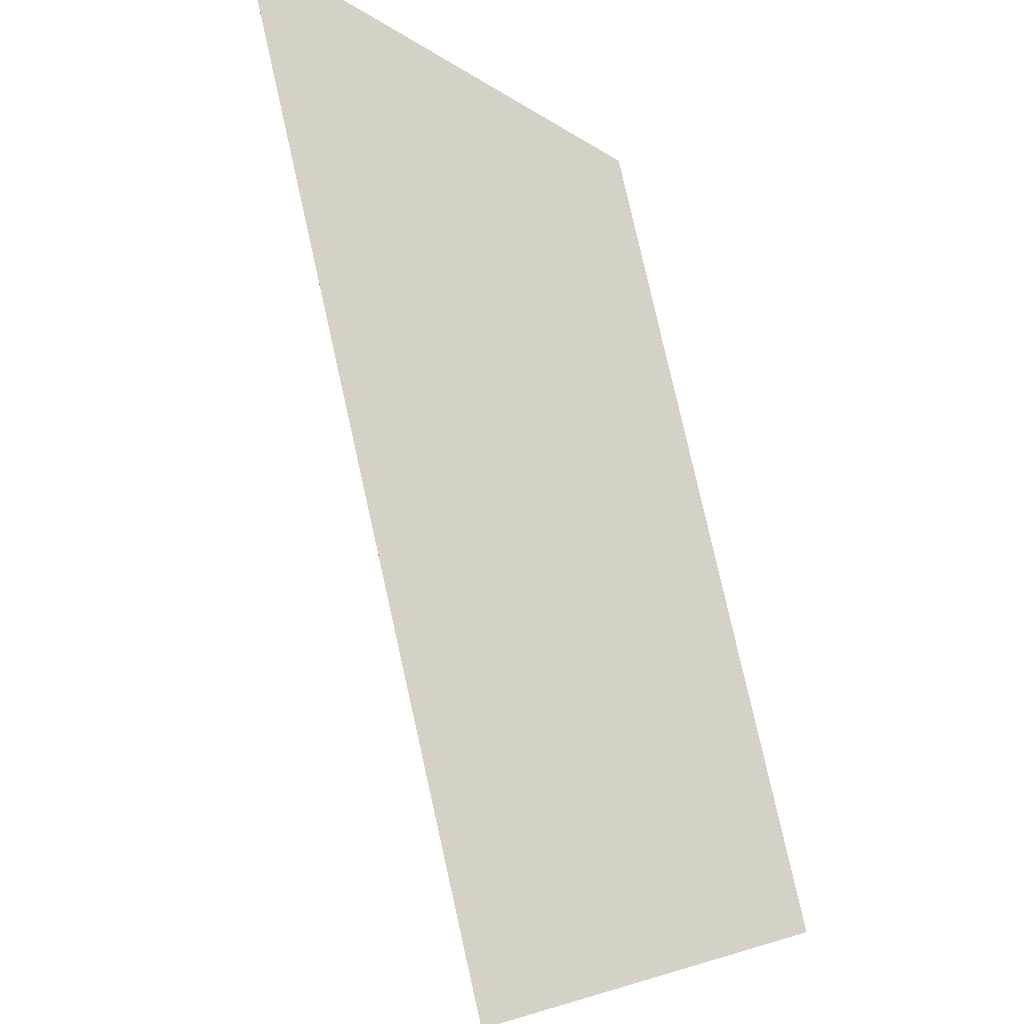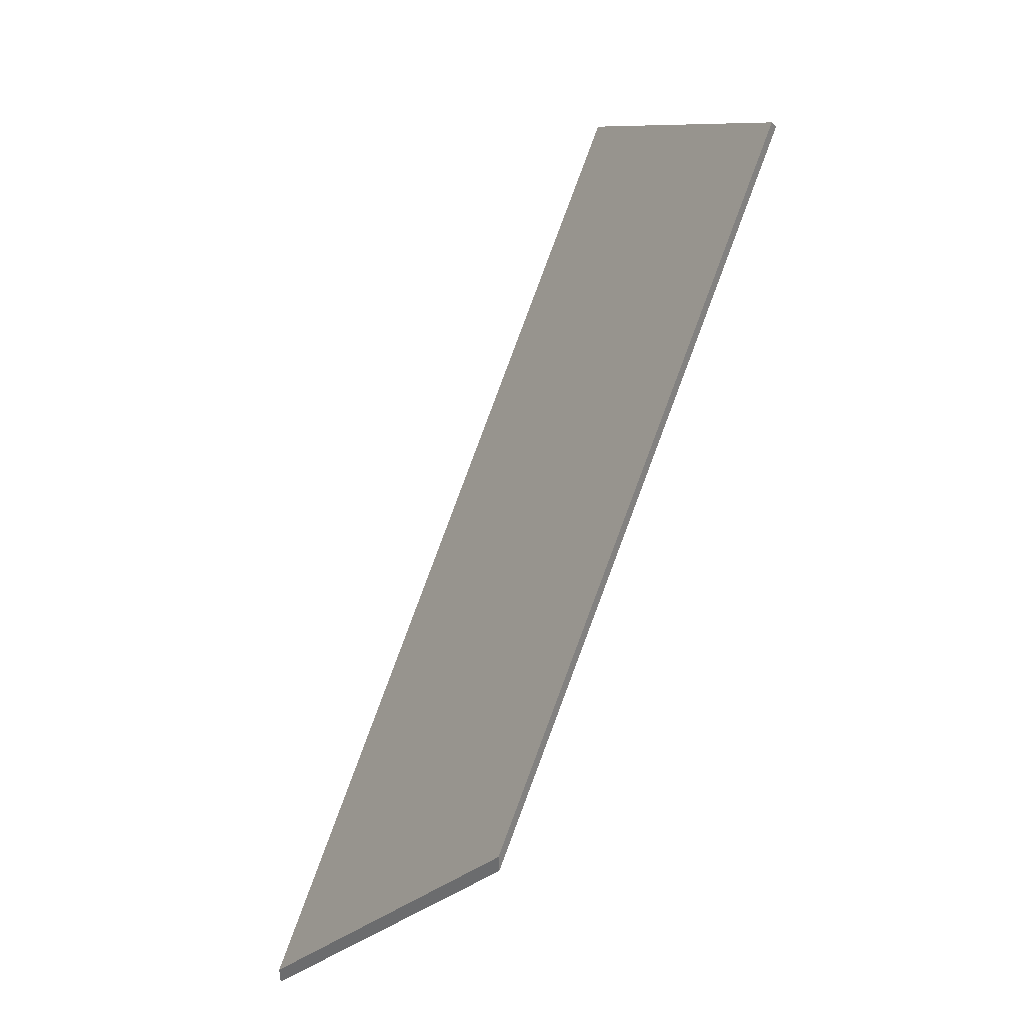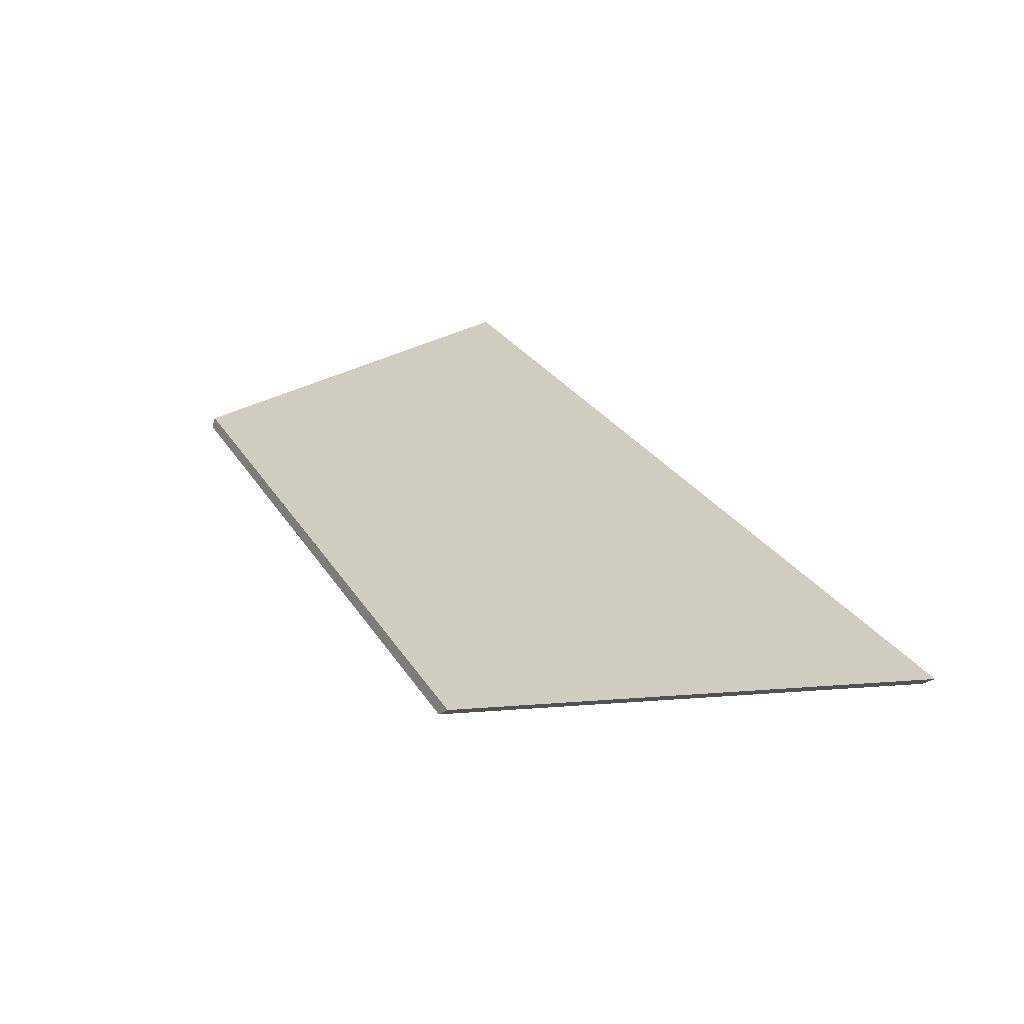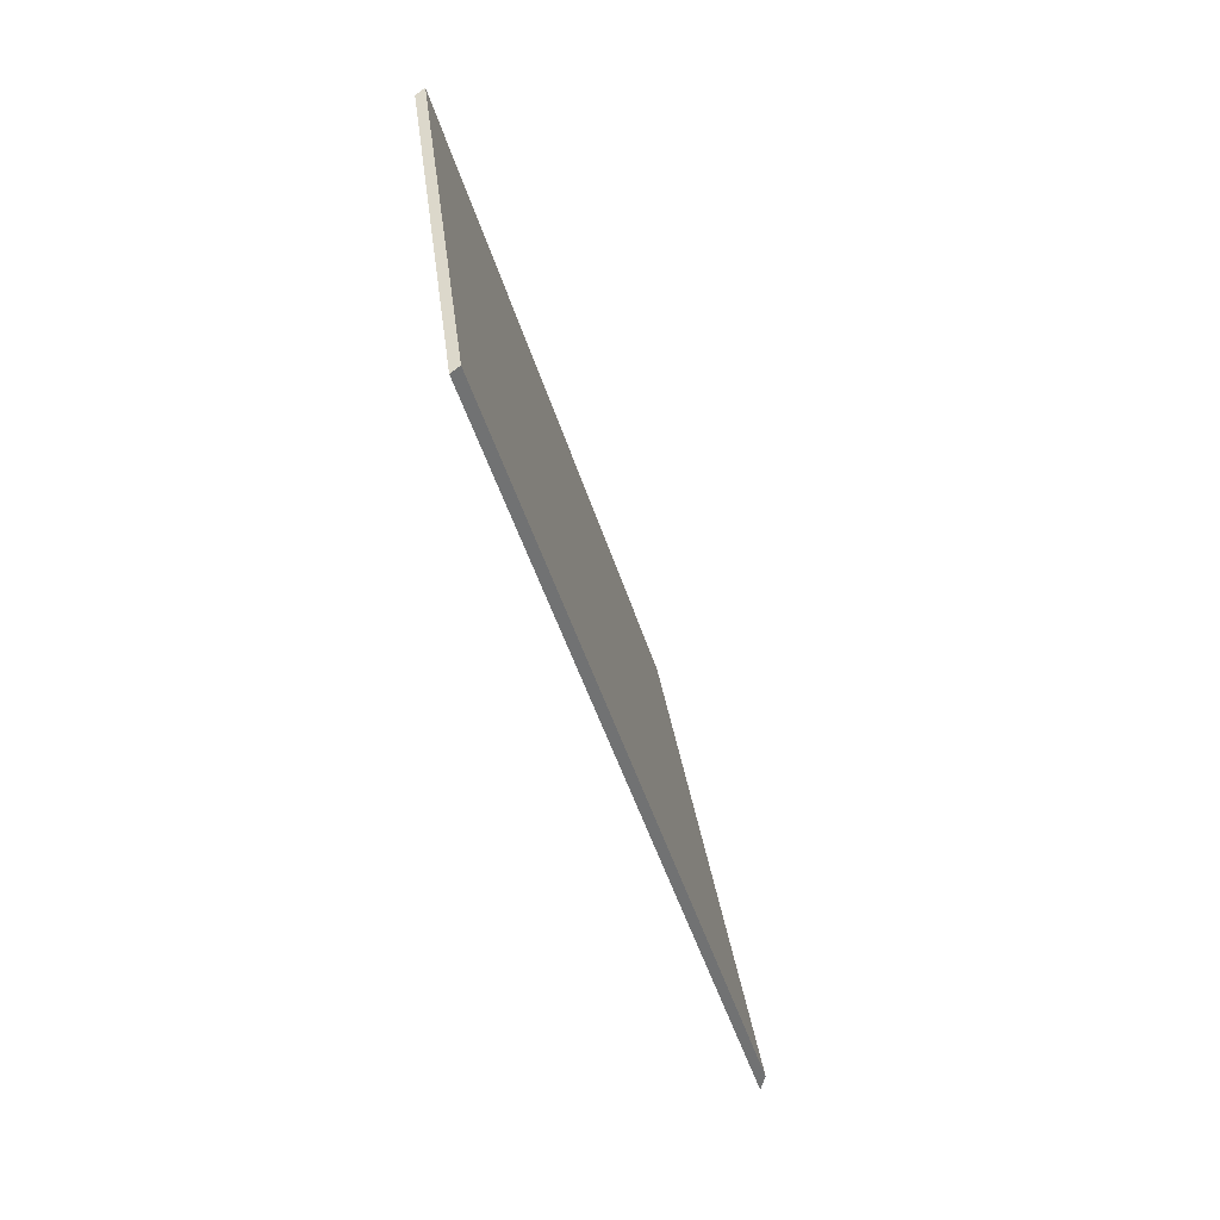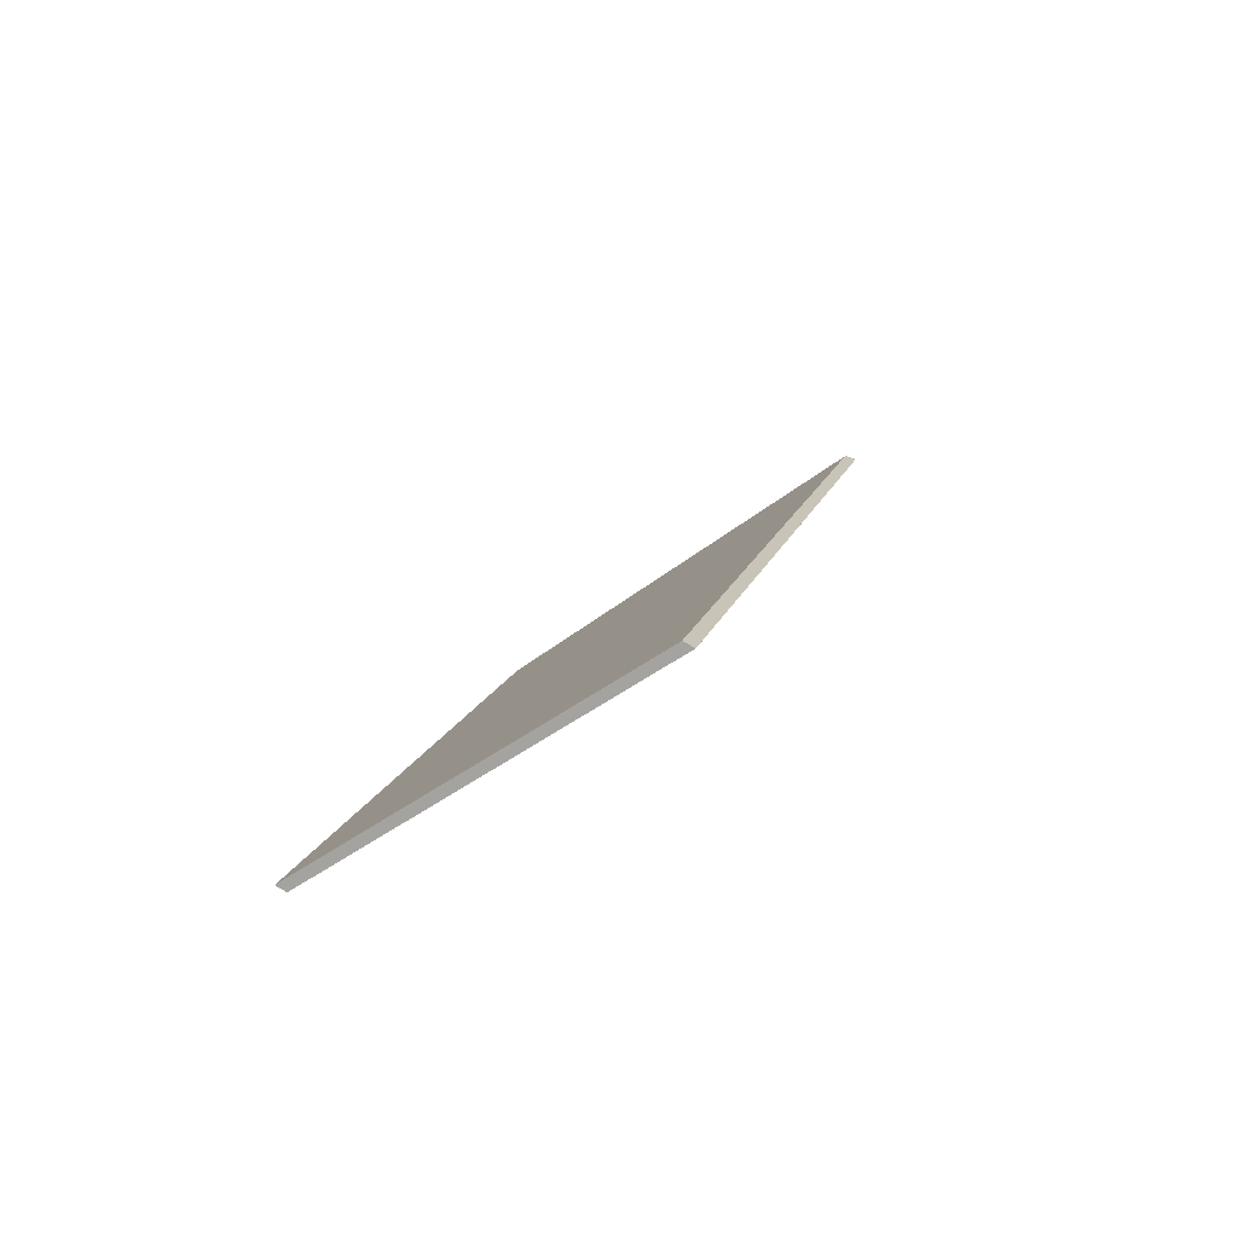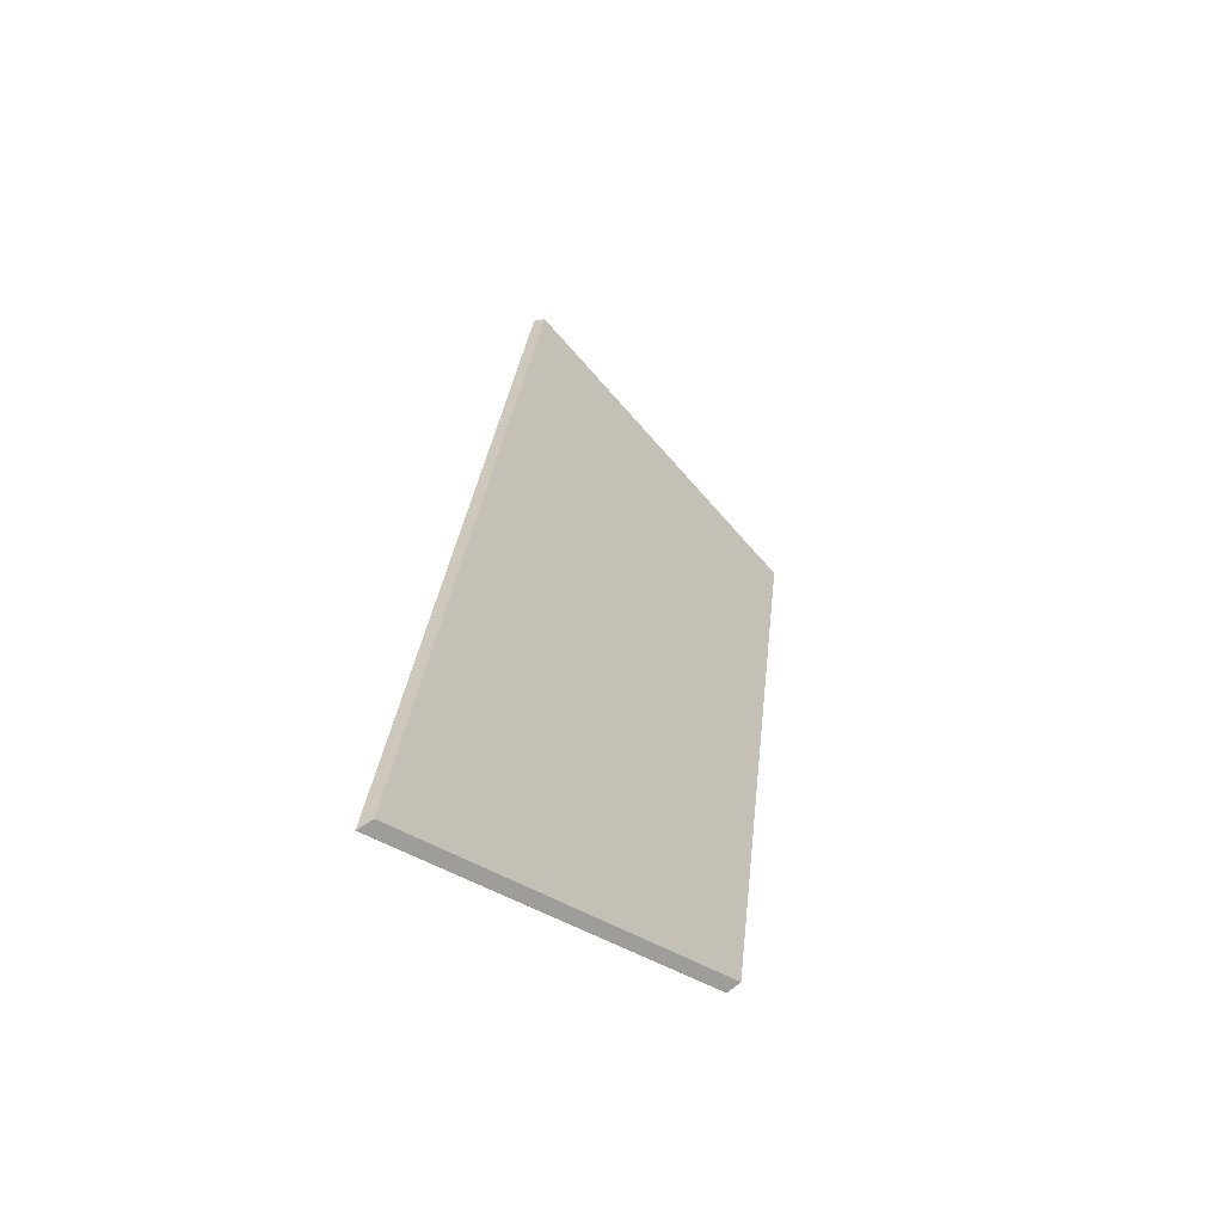
<metadata>
{"format":"obj","ext":"obj","renderer":"f3d","projection":"perspective","resolution":1024,"background":"white","views":[{"elev":79.3,"azim":11.0,"up":"+Y"},{"elev":-16.2,"azim":29.0,"up":"+Z"},{"elev":-73.8,"azim":162.6,"up":"+Z"},{"elev":67.2,"azim":-130.4,"up":"+Z"},{"elev":80.0,"azim":119.1,"up":"+Z"},{"elev":-40.9,"azim":-76.9,"up":"+Z"}]}
</metadata>
<code>
v 2.092 0.000691 4.023
v 2.093 -0.001459 4.025
v 2.173 -0.001435 4.207
v 2.173 0.000715 4.207
v 2.168 -0.03724 4.041
v 2.168 -0.03726 4.041
v 2.168 -0.03724 4.041
v 2.228 -0.03722 4.179
v 2.173 -0.001435 4.207
v 2.093 -0.001459 4.025
v 2.168 -0.03724 4.041
v 2.168 -0.03726 4.041
v 2.173 0.000715 4.207
v 2.173 -0.001435 4.207
v 2.228 -0.03722 4.179
v 2.228 -0.03507 4.179
v 2.167 -0.0351 4.039
v 2.092 0.000691 4.023
v 2.173 0.000715 4.207
v 2.228 -0.03507 4.179
v 2.167 -0.0351 4.039
v 2.228 -0.03507 4.179
v 2.228 -0.03722 4.179
v 2.168 -0.03724 4.041
v 2.168 -0.03726 4.041
f 1 2 3
f 1 3 4
f 5 6 7
f 8 9 10
f 8 10 11
f 12 8 11
f 13 14 15
f 13 15 16
f 17 18 19
f 17 19 20
f 17 5 7
f 17 7 2
f 1 17 2
f 21 22 23
f 24 21 23
f 25 24 23

</code>
